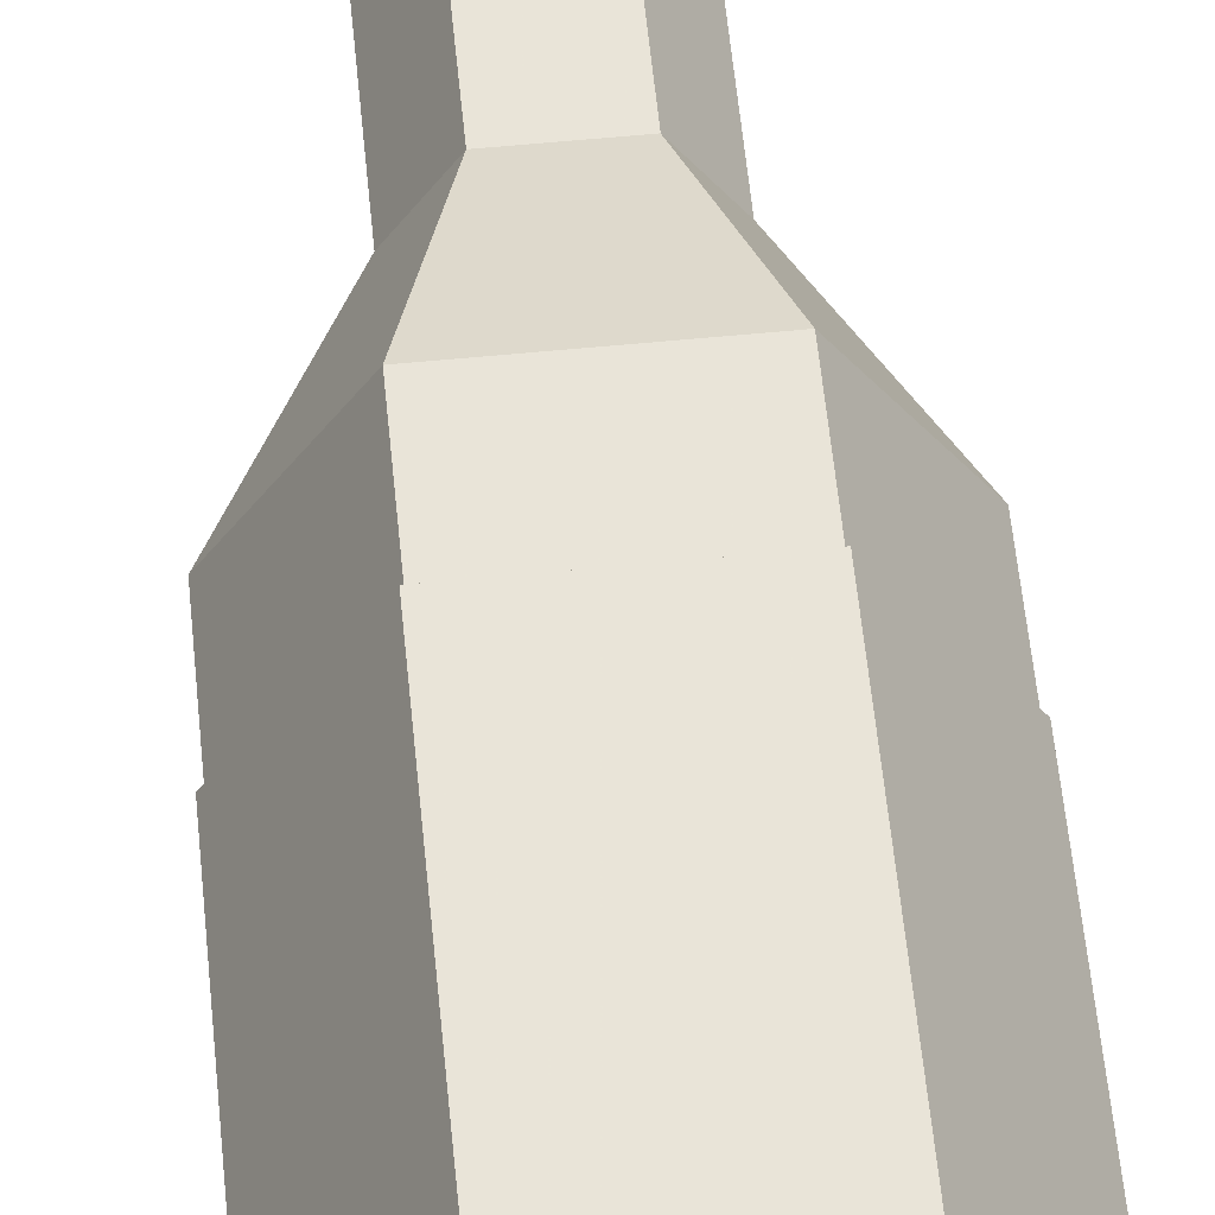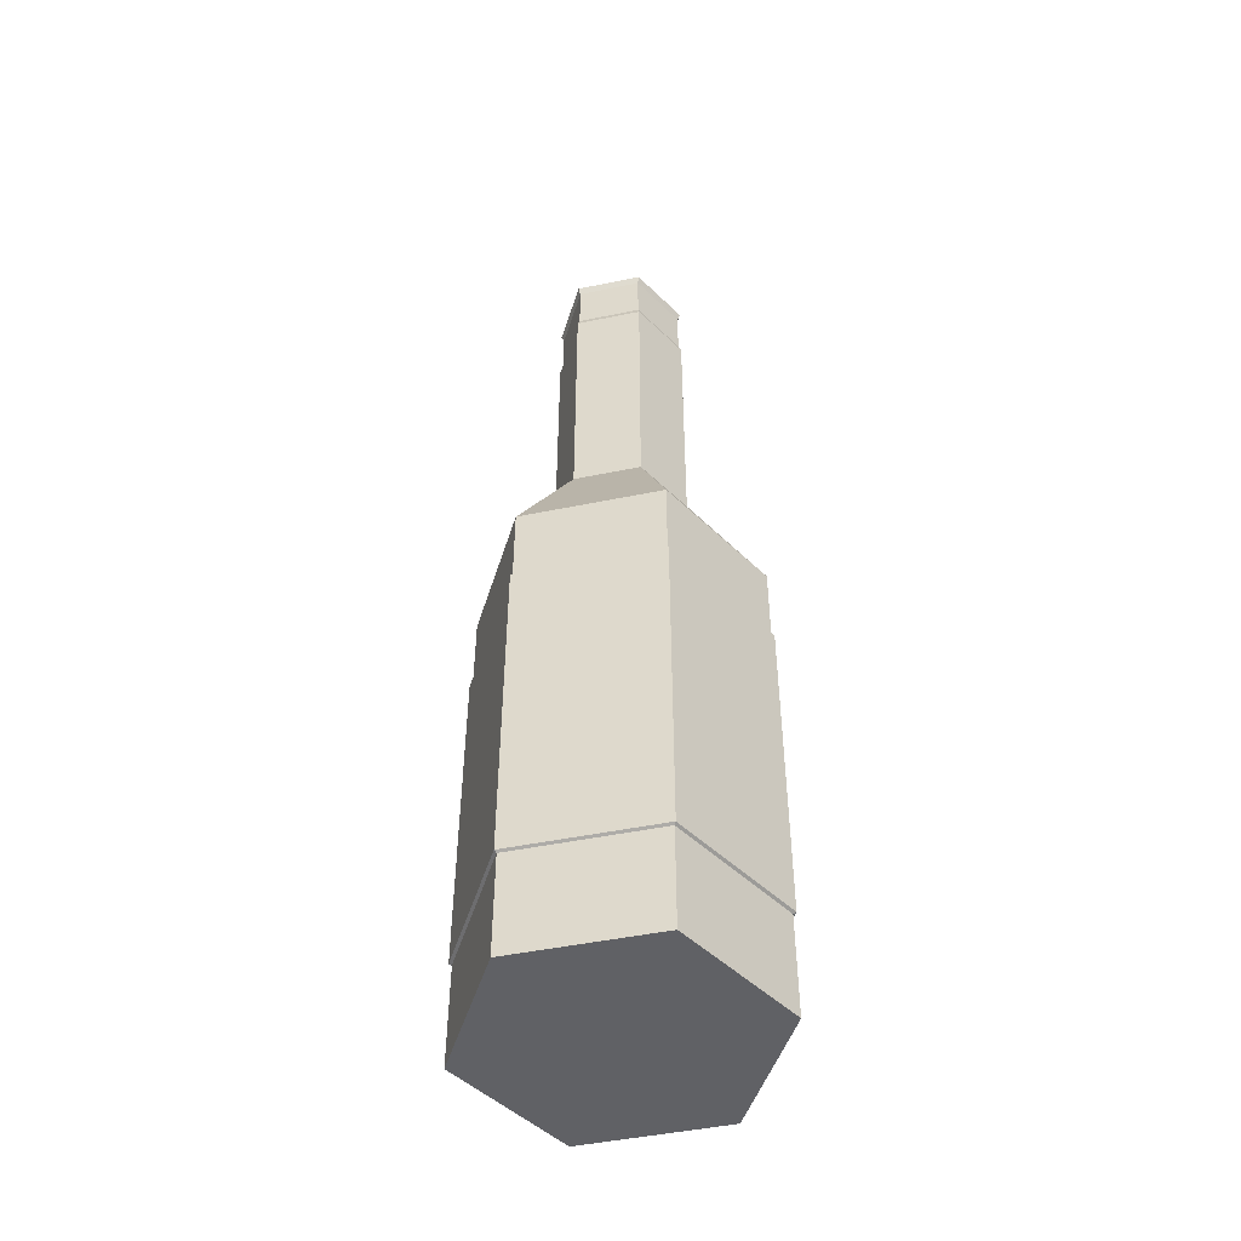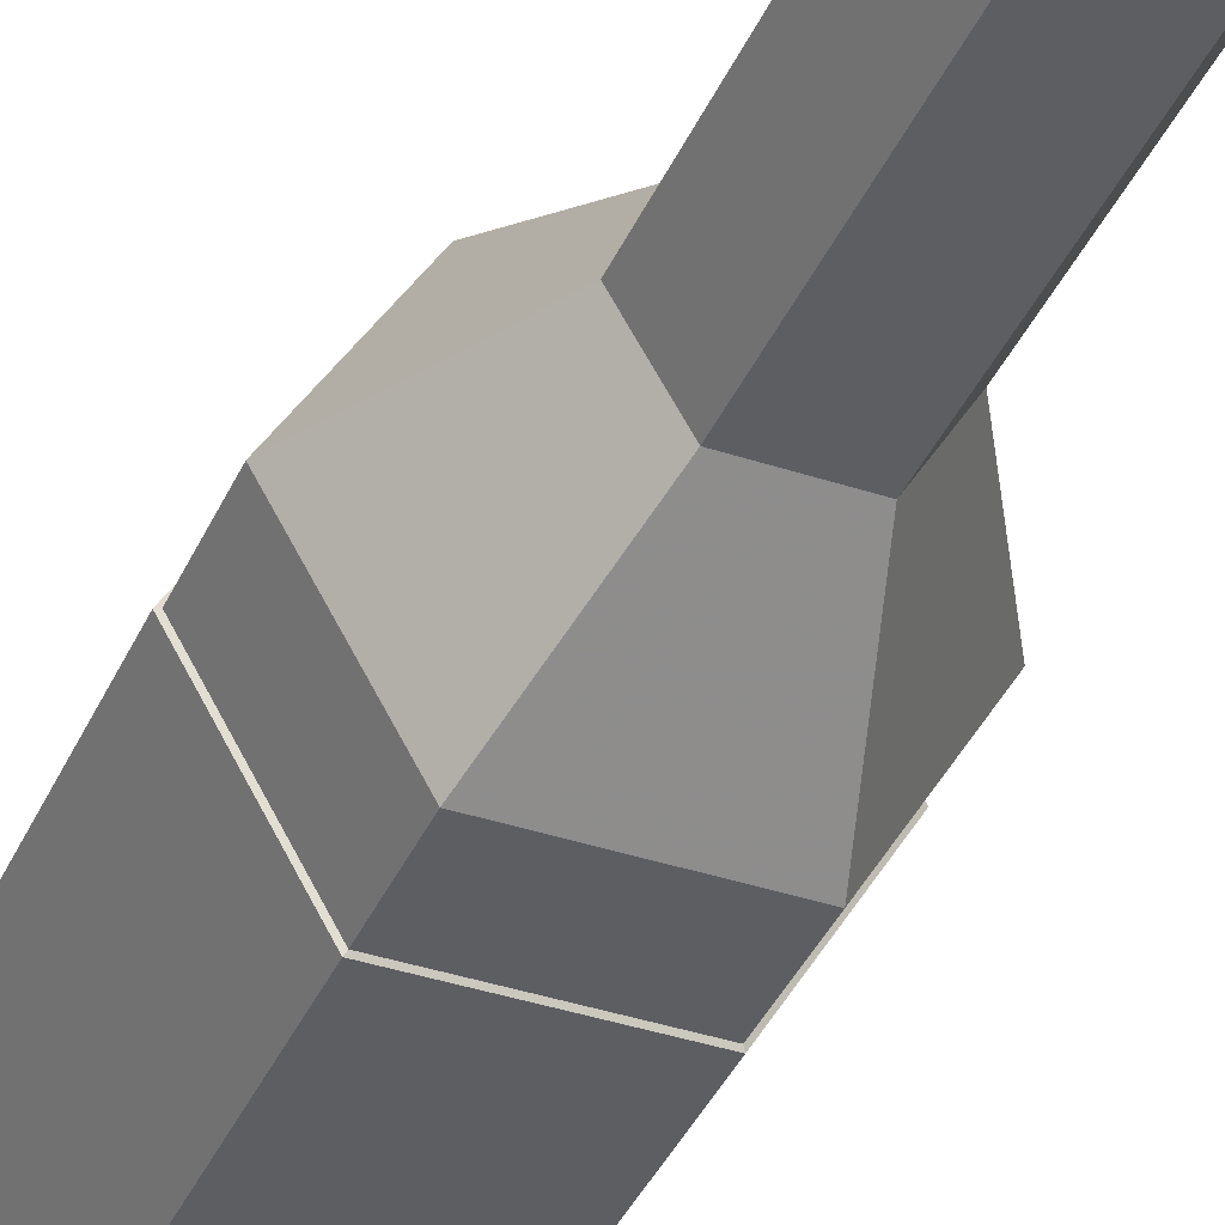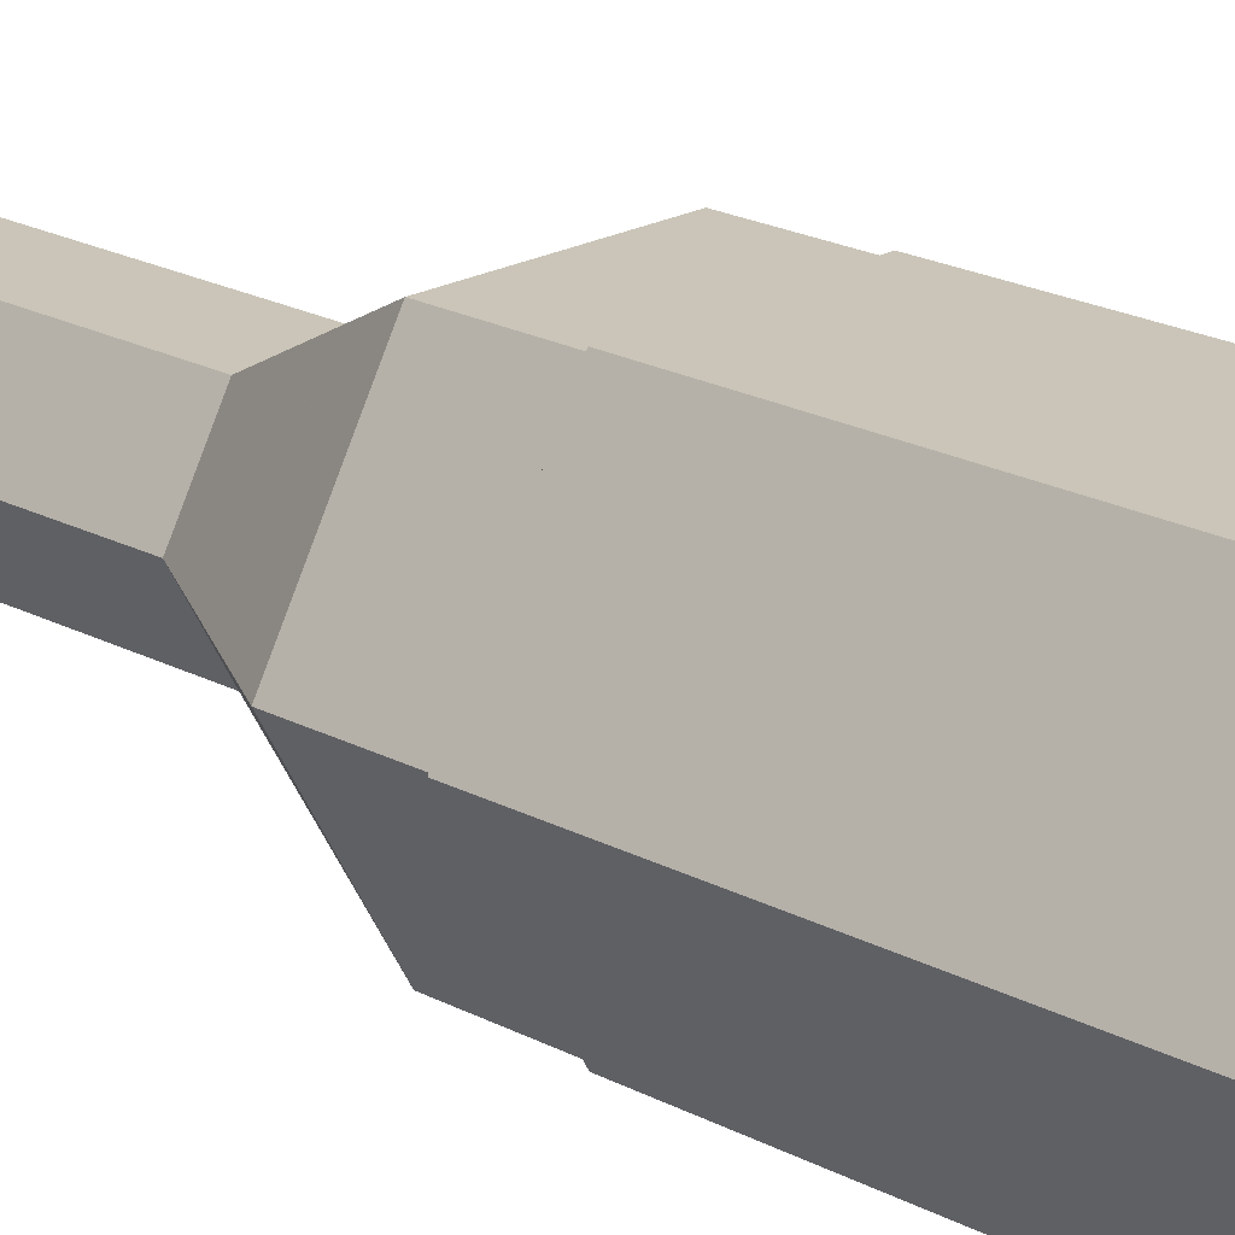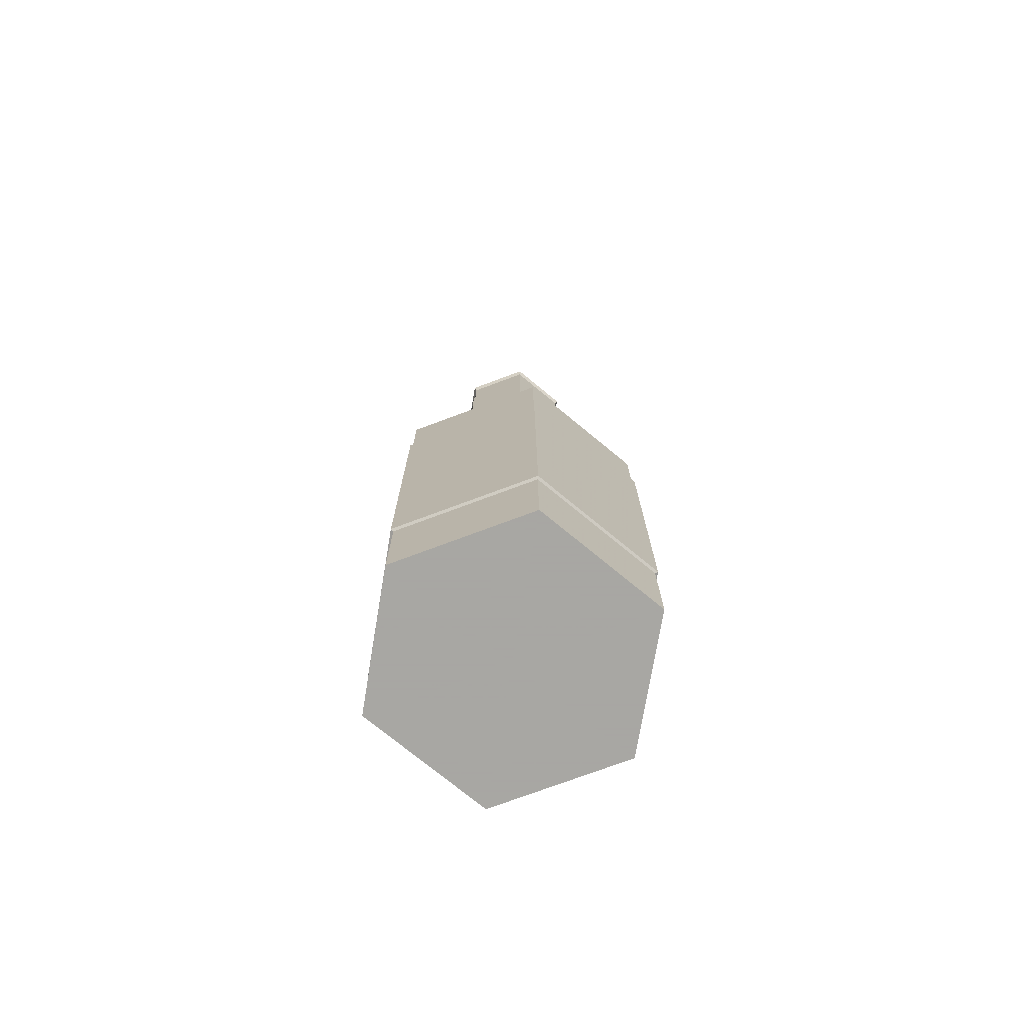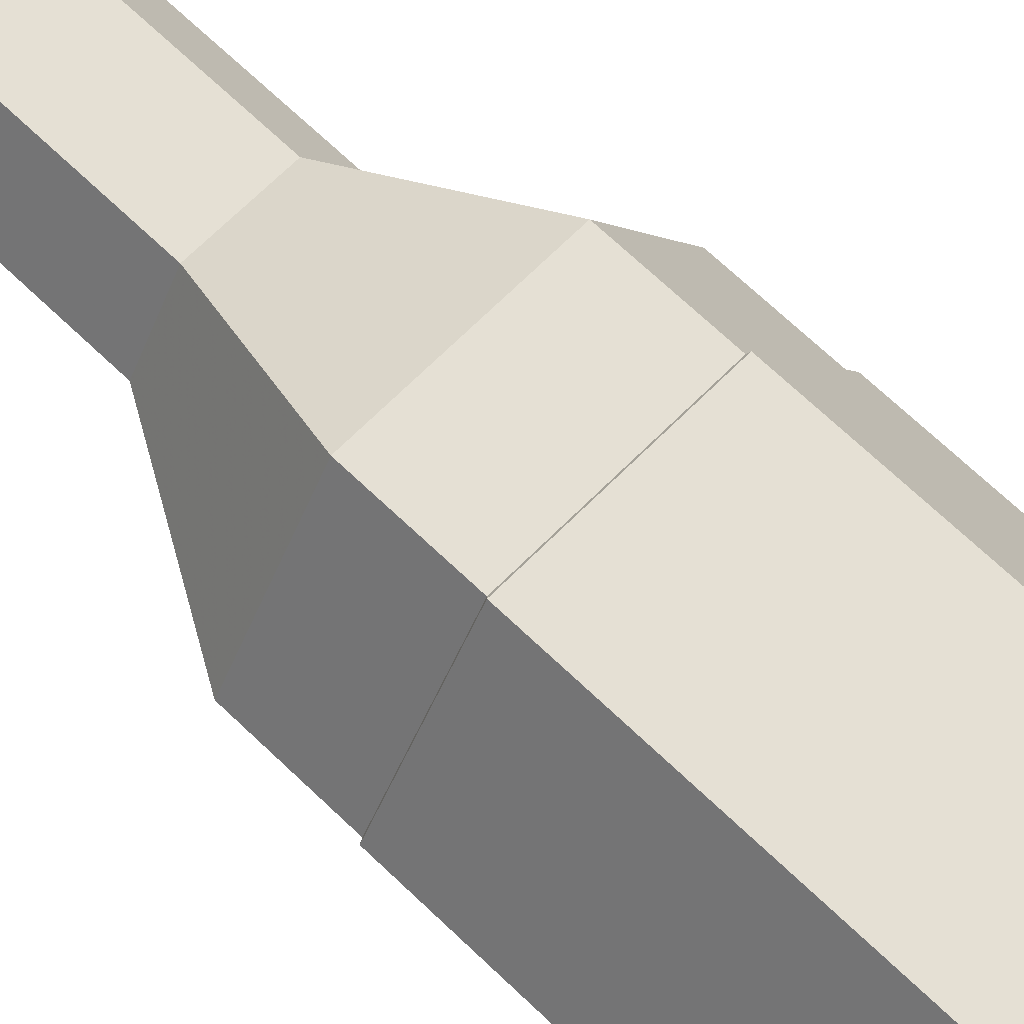
<metadata>
{"format":"obj","ext":"obj","renderer":"f3d","projection":"perspective","resolution":1024,"background":"white","views":[{"elev":59.8,"azim":-5.7,"up":"+Z"},{"elev":-48.4,"azim":-167.1,"up":"+Y"},{"elev":-39.1,"azim":157.5,"up":"+Z"},{"elev":20.4,"azim":-45.7,"up":"+Z"},{"elev":-74.4,"azim":20.5,"up":"+Y"},{"elev":65.8,"azim":-45.6,"up":"+Z"}]}
</metadata>
<code>
v 3.506 5.51 -16.54
v 3.386 5.51 -16.54
v 3.326 5.51 -16.44
v 3.386 5.51 -16.34
v 3.506 5.51 -16.34
v 3.566 5.51 -16.44
v 3.474 6.346 -16.49
v 3.417 6.346 -16.49
v 3.388 6.346 -16.44
v 3.417 6.346 -16.39
v 3.474 6.346 -16.39
v 3.503 6.346 -16.44
v 3.446 5.51 -16.44
v 3.506 5.951 -16.54
v 3.386 5.951 -16.54
v 3.326 5.951 -16.44
v 3.386 5.951 -16.34
v 3.506 5.951 -16.34
v 3.566 5.951 -16.44
v 3.474 6.058 -16.49
v 3.503 6.058 -16.44
v 3.474 6.058 -16.39
v 3.417 6.058 -16.39
v 3.388 6.058 -16.44
v 3.417 6.058 -16.49
v 3.467 6.346 -16.48
v 3.425 6.346 -16.48
v 3.404 6.346 -16.44
v 3.425 6.346 -16.4
v 3.467 6.346 -16.4
v 3.488 6.346 -16.44
v 3.467 6.058 -16.48
v 3.425 6.058 -16.48
v 3.404 6.058 -16.44
v 3.425 6.058 -16.4
v 3.467 6.058 -16.4
v 3.488 6.058 -16.44
v 3.498 5.951 -16.53
v 3.393 5.951 -16.53
v 3.341 5.951 -16.44
v 3.393 5.951 -16.35
v 3.498 5.951 -16.35
v 3.55 5.951 -16.44
v 3.498 5.55 -16.53
v 3.393 5.55 -16.53
v 3.341 5.55 -16.44
v 3.393 5.55 -16.35
v 3.498 5.55 -16.35
v 3.55 5.55 -16.44
v 3.446 5.55 -16.44
v 3.506 5.598 -16.54
v 3.386 5.598 -16.54
v 3.326 5.598 -16.44
v 3.386 5.598 -16.34
v 3.506 5.598 -16.34
v 3.566 5.598 -16.44
v 3.506 5.88 -16.54
v 3.566 5.88 -16.44
v 3.506 5.88 -16.34
v 3.386 5.88 -16.34
v 3.326 5.88 -16.44
v 3.386 5.88 -16.54
v 3.507 5.599 -16.55
v 3.384 5.599 -16.55
v 3.384 5.879 -16.55
v 3.507 5.879 -16.55
v 3.323 5.599 -16.44
v 3.323 5.879 -16.44
v 3.384 5.599 -16.33
v 3.384 5.879 -16.33
v 3.507 5.599 -16.33
v 3.507 5.879 -16.33
v 3.568 5.599 -16.44
v 3.568 5.879 -16.44
v 3.474 6.288 -16.49
v 3.417 6.288 -16.49
v 3.388 6.288 -16.44
v 3.417 6.288 -16.39
v 3.474 6.288 -16.39
v 3.503 6.288 -16.44
v 3.5 6.295 -16.44
v 3.473 6.295 -16.49
v 3.473 6.339 -16.49
v 3.5 6.339 -16.44
v 3.473 6.295 -16.39
v 3.473 6.339 -16.39
v 3.418 6.295 -16.39
v 3.418 6.339 -16.39
v 3.391 6.295 -16.44
v 3.391 6.339 -16.44
v 3.418 6.295 -16.49
v 3.418 6.339 -16.49
g Low_Poly_Bottle
f 14 15 25 20
f 15 16 24 25
f 16 17 23 24
f 17 18 22 23
f 18 19 21 22
f 19 14 20 21
f 2 1 13
f 3 2 13
f 4 3 13
f 5 4 13
f 6 5 13
f 1 6 13
f 63 64 65 66
f 64 67 68 65
f 67 69 70 68
f 69 71 72 70
f 71 73 74 72
f 73 63 66 74
f 81 82 83 84
f 85 81 84 86
f 87 85 86 88
f 89 87 88 90
f 91 89 90 92
f 82 91 92 83
f 7 8 27 26
f 8 9 28 27
f 9 10 29 28
f 10 11 30 29
f 11 12 31 30
f 12 7 26 31
f 26 27 33 32
f 27 28 34 33
f 28 29 35 34
f 29 30 36 35
f 30 31 37 36
f 31 26 32 37
f 32 33 39 38
f 33 34 40 39
f 34 35 41 40
f 35 36 42 41
f 36 37 43 42
f 37 32 38 43
f 38 39 45 44
f 39 40 46 45
f 40 41 47 46
f 41 42 48 47
f 42 43 49 48
f 43 38 44 49
f 44 45 50
f 45 46 50
f 46 47 50
f 47 48 50
f 48 49 50
f 49 44 50
f 1 2 52 51
f 2 3 53 52
f 3 4 54 53
f 4 5 55 54
f 5 6 56 55
f 6 1 51 56
f 58 57 14 19
f 59 58 19 18
f 60 59 18 17
f 61 60 17 16
f 62 61 16 15
f 57 62 15 14
f 51 52 64 63
f 62 57 66 65
f 52 53 67 64
f 61 62 65 68
f 53 54 69 67
f 60 61 68 70
f 54 55 71 69
f 59 60 70 72
f 55 56 73 71
f 58 59 72 74
f 56 51 63 73
f 57 58 74 66
f 20 25 76 75
f 25 24 77 76
f 24 23 78 77
f 23 22 79 78
f 22 21 80 79
f 21 20 75 80
f 80 75 82 81
f 7 12 84 83
f 79 80 81 85
f 12 11 86 84
f 78 79 85 87
f 11 10 88 86
f 77 78 87 89
f 10 9 90 88
f 76 77 89 91
f 9 8 92 90
f 75 76 91 82
f 8 7 83 92

</code>
